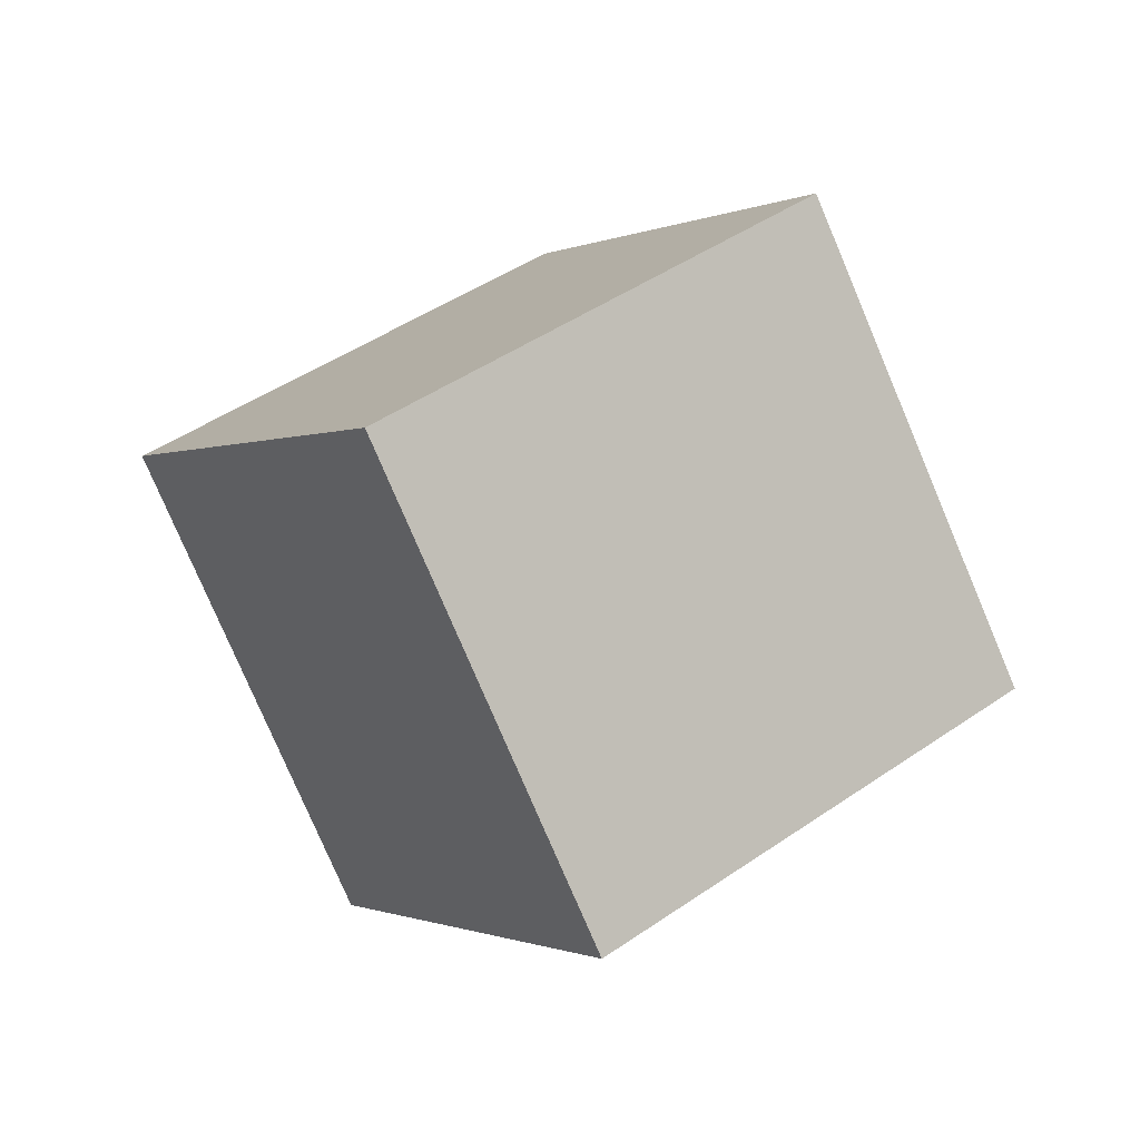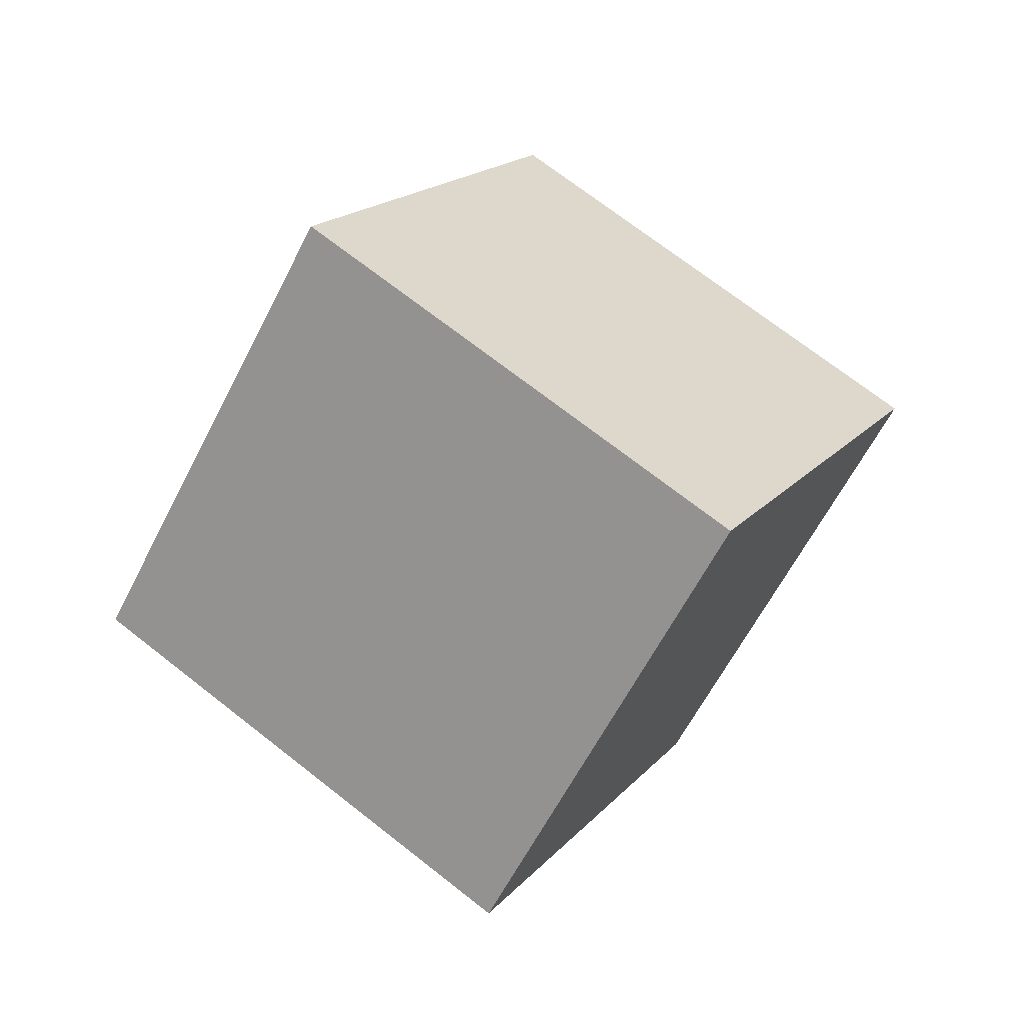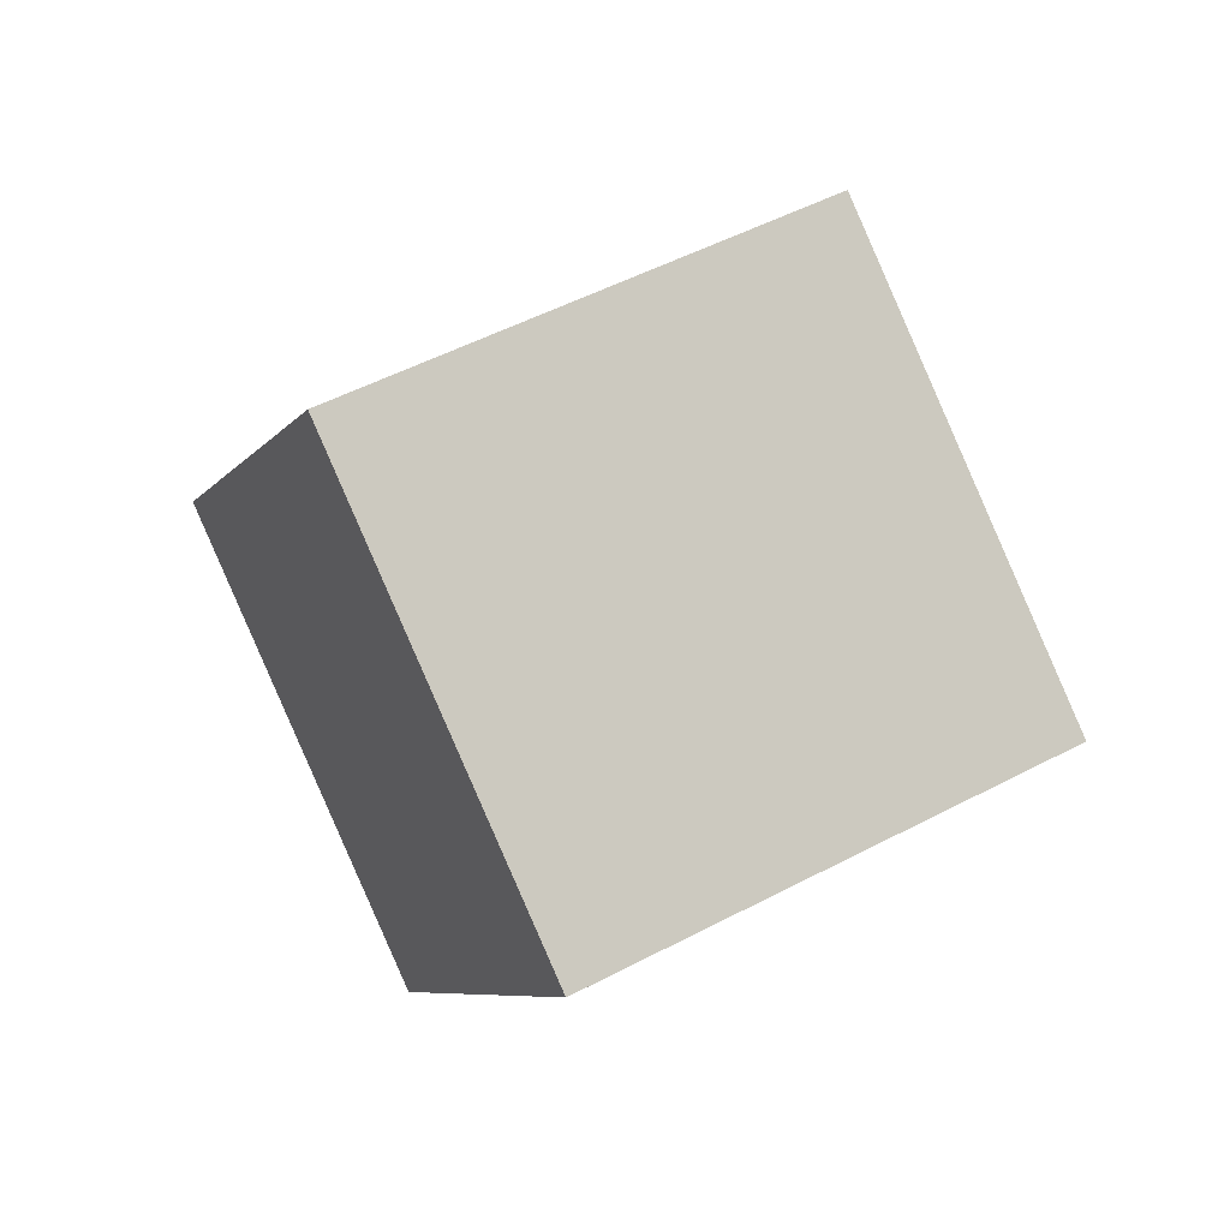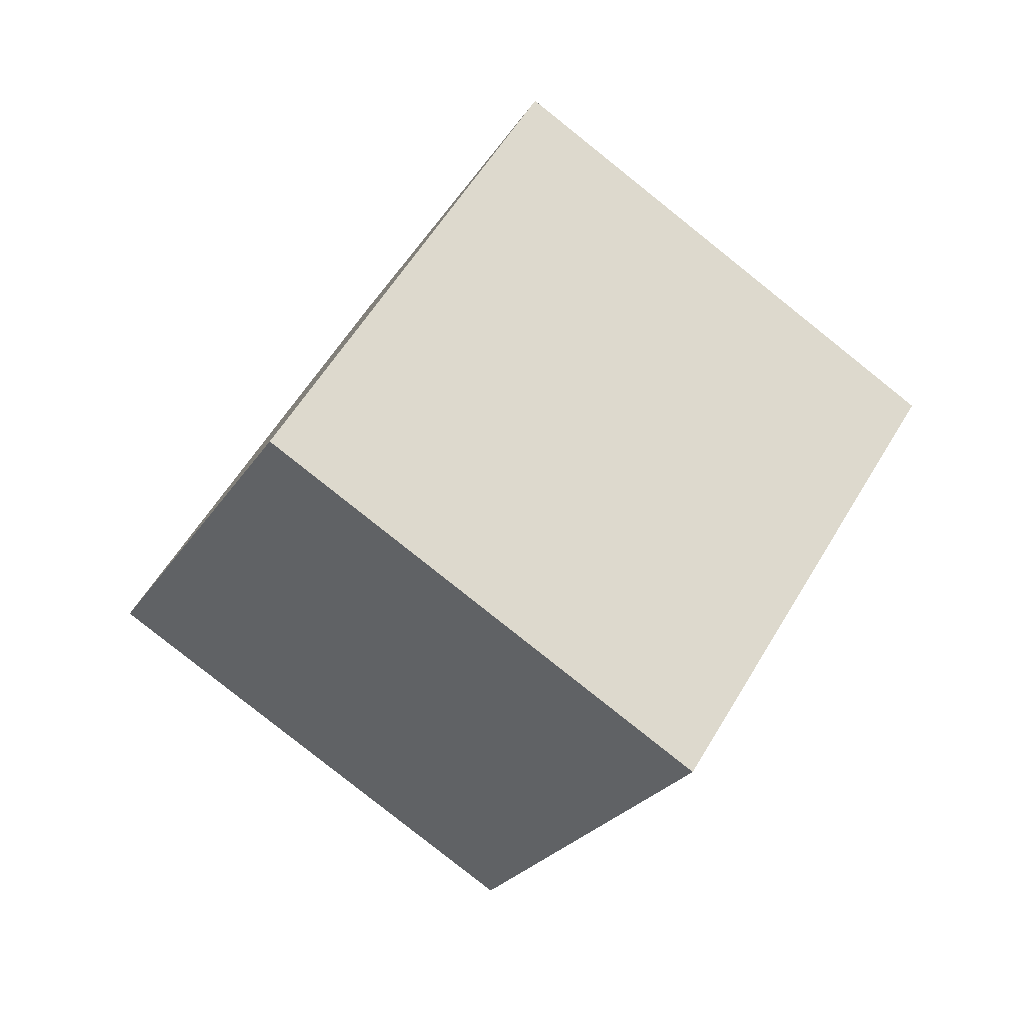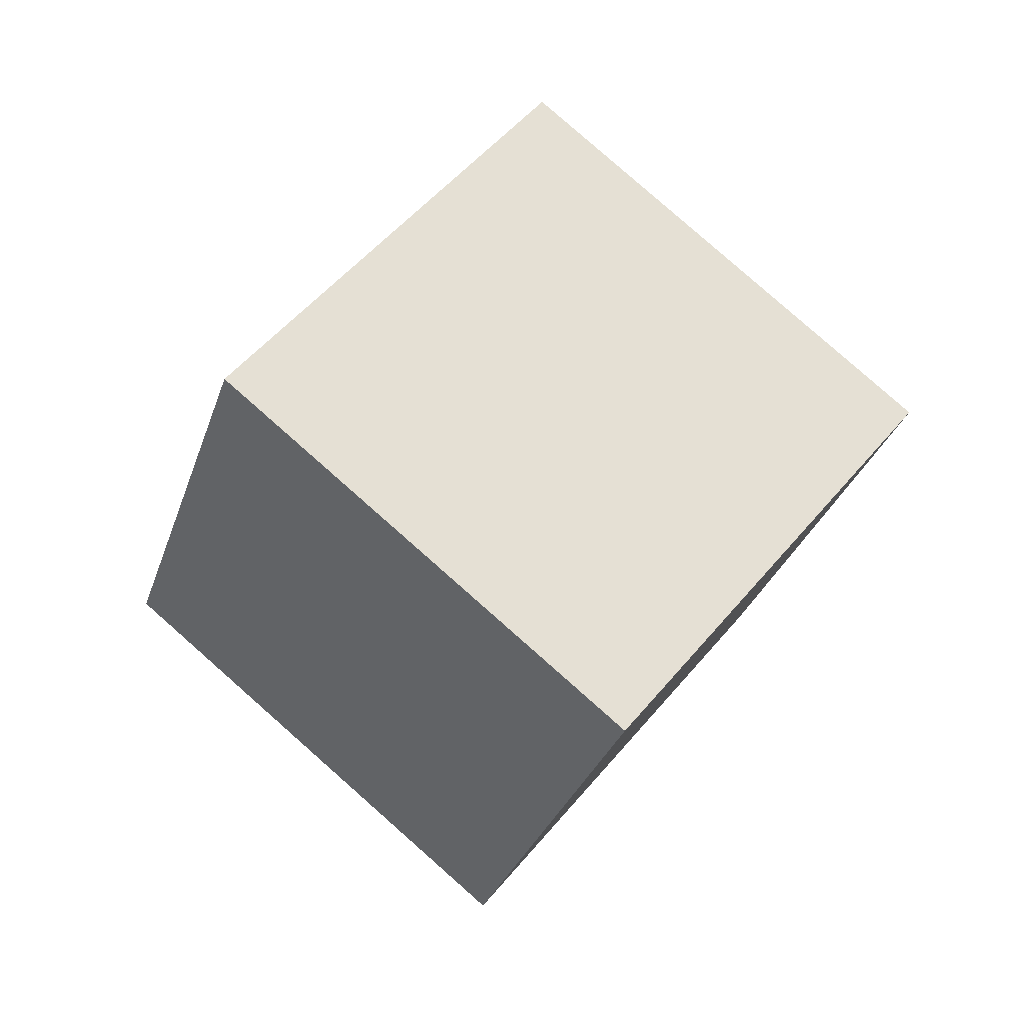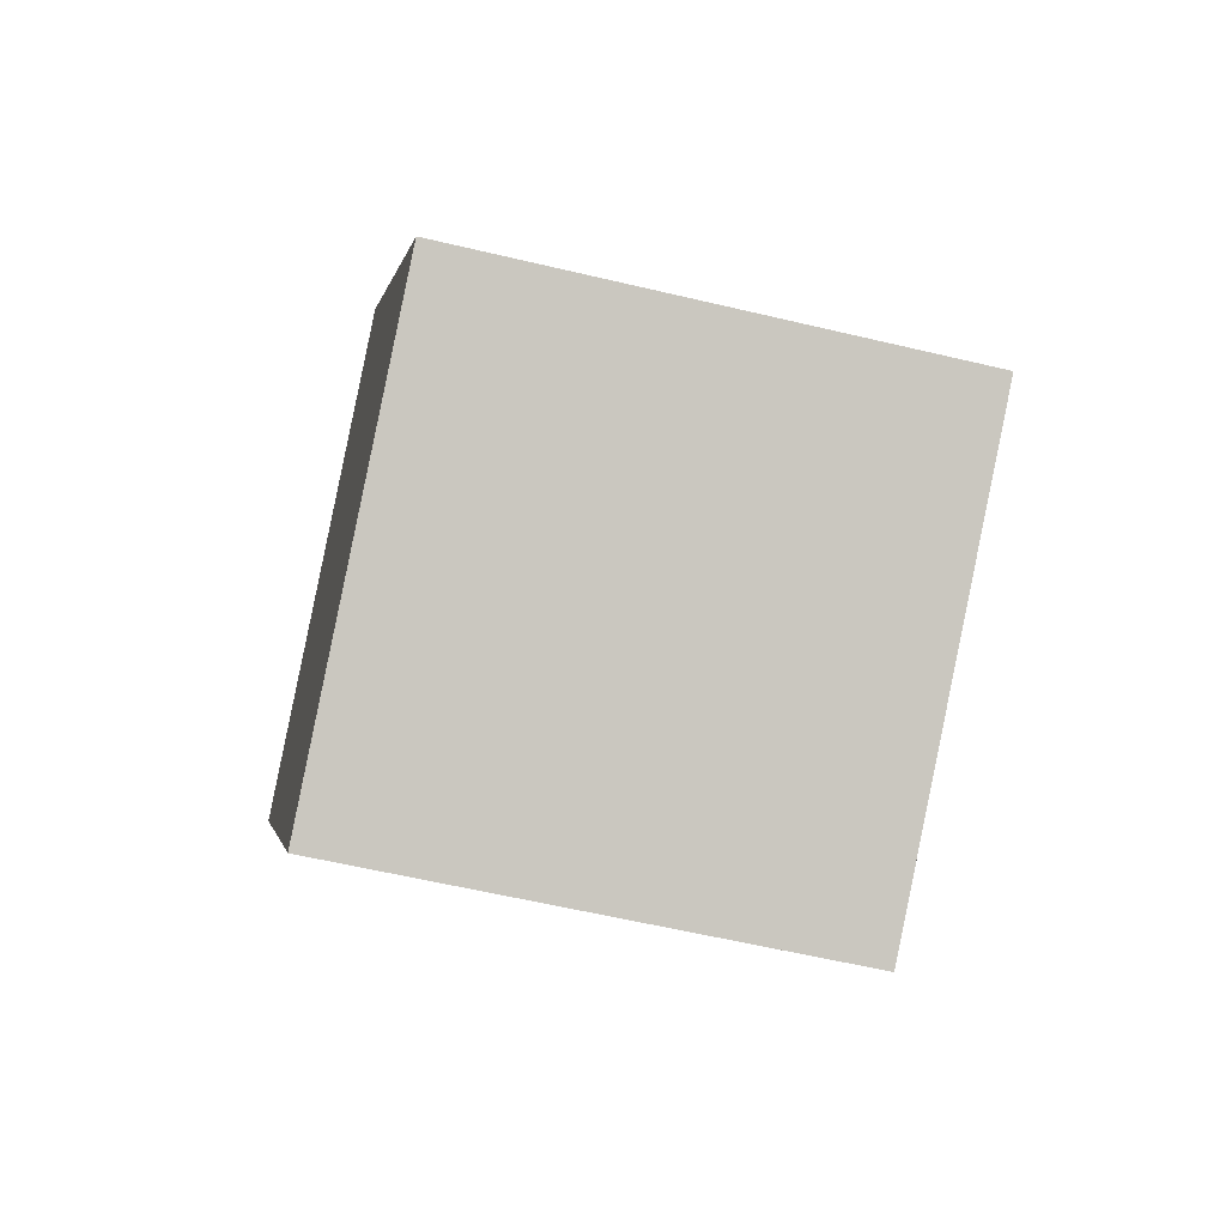
<metadata>
{"format":"obj","ext":"obj","renderer":"f3d","projection":"perspective","resolution":1024,"background":"white","views":[{"elev":46.1,"azim":103.3,"up":"+Y"},{"elev":-16.5,"azim":56.9,"up":"+Z"},{"elev":47.9,"azim":-68.0,"up":"+Y"},{"elev":-79.2,"azim":103.8,"up":"+Y"},{"elev":11.2,"azim":71.2,"up":"+Z"},{"elev":-52.4,"azim":128.2,"up":"+Y"}]}
</metadata>
<code>
v 13.02 -0.5206 1.148
v 5.096 -0.6842 -4.956
v 9.048 7.215 6.089
v 1.128 7.052 -0.01487
v 8.375 -6.855 7.339
v 0.4554 -7.019 1.236
v 4.407 0.8805 12.28
v -3.512 0.7169 6.176
f 2 4 1
f 5 2 1
f 1 4 3
f 3 5 1
f 2 8 4
f 6 2 5
f 6 8 2
f 4 8 3
f 7 5 3
f 3 8 7
f 7 6 5
f 8 6 7

</code>
